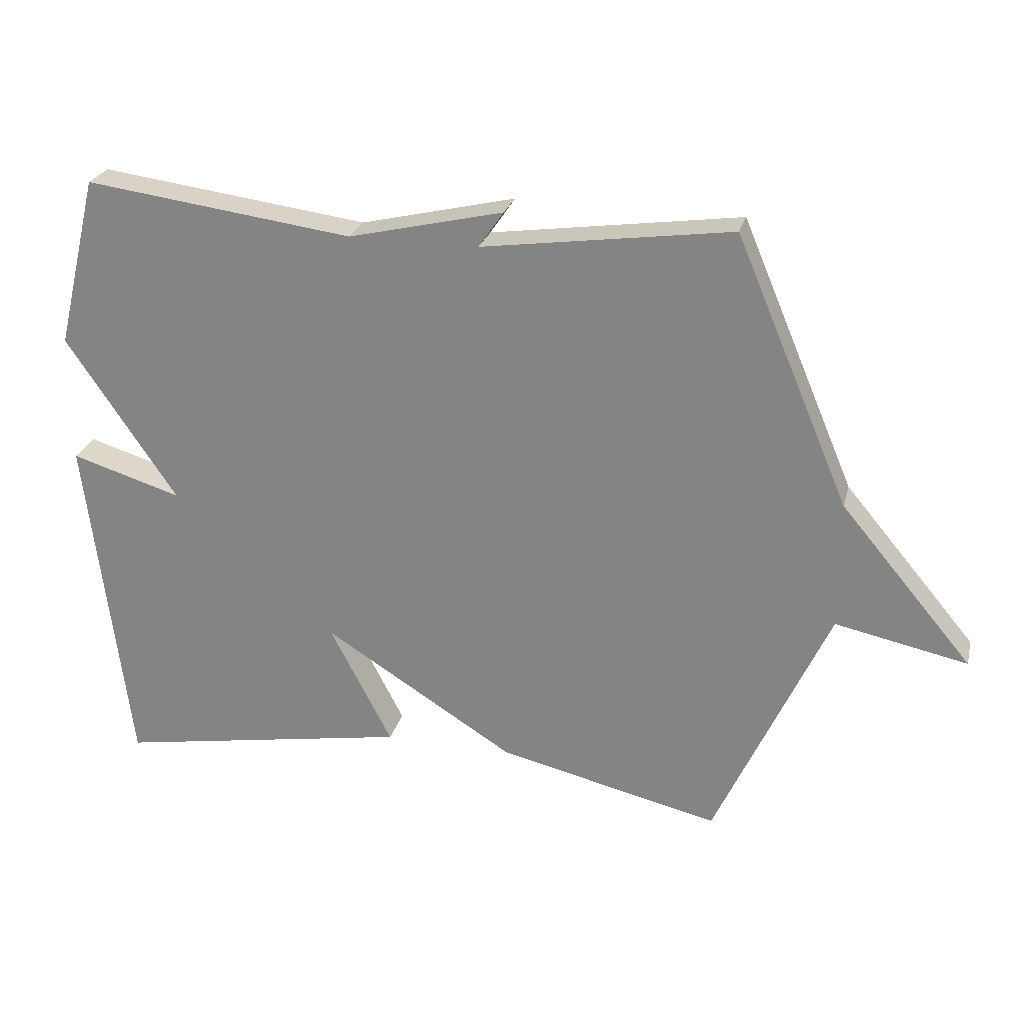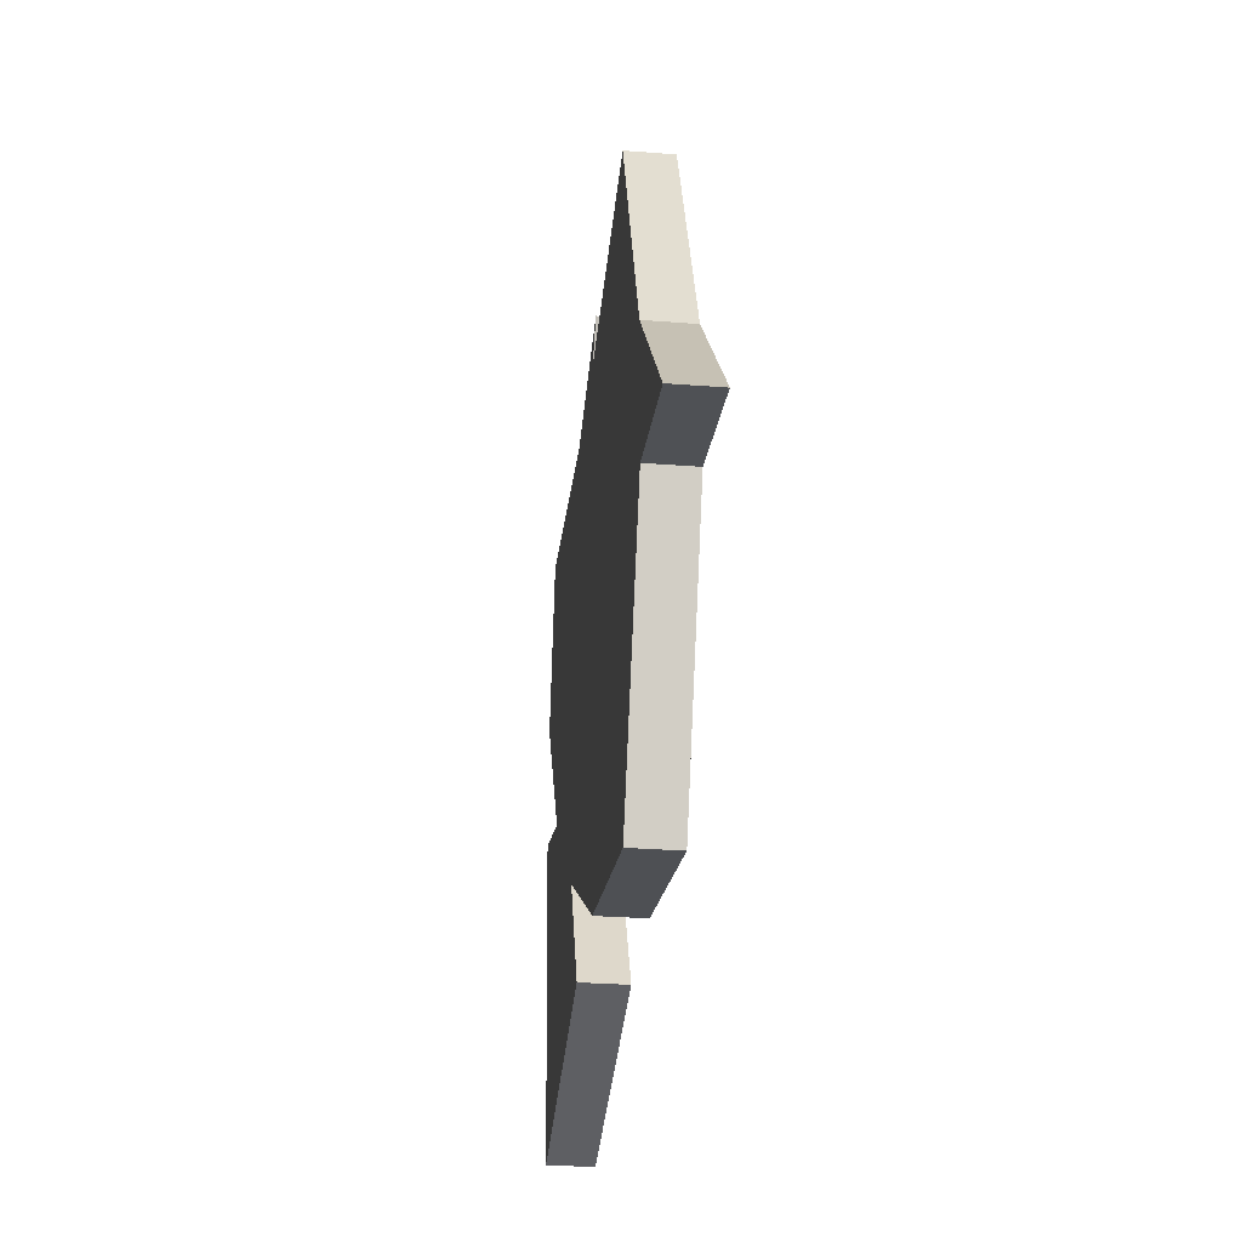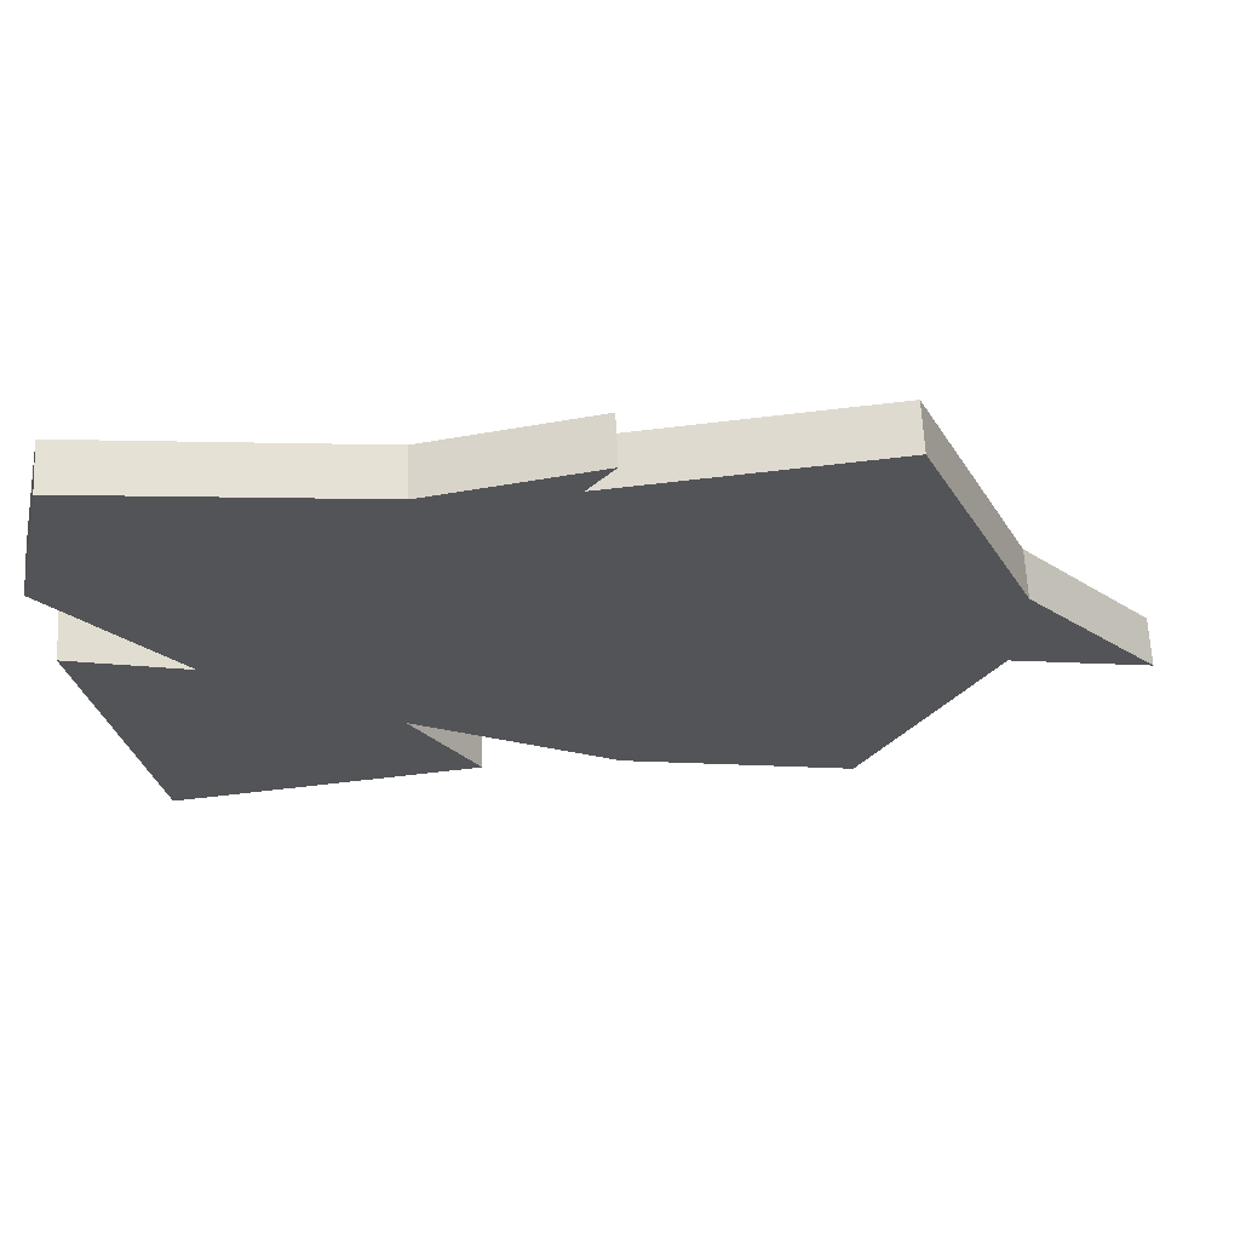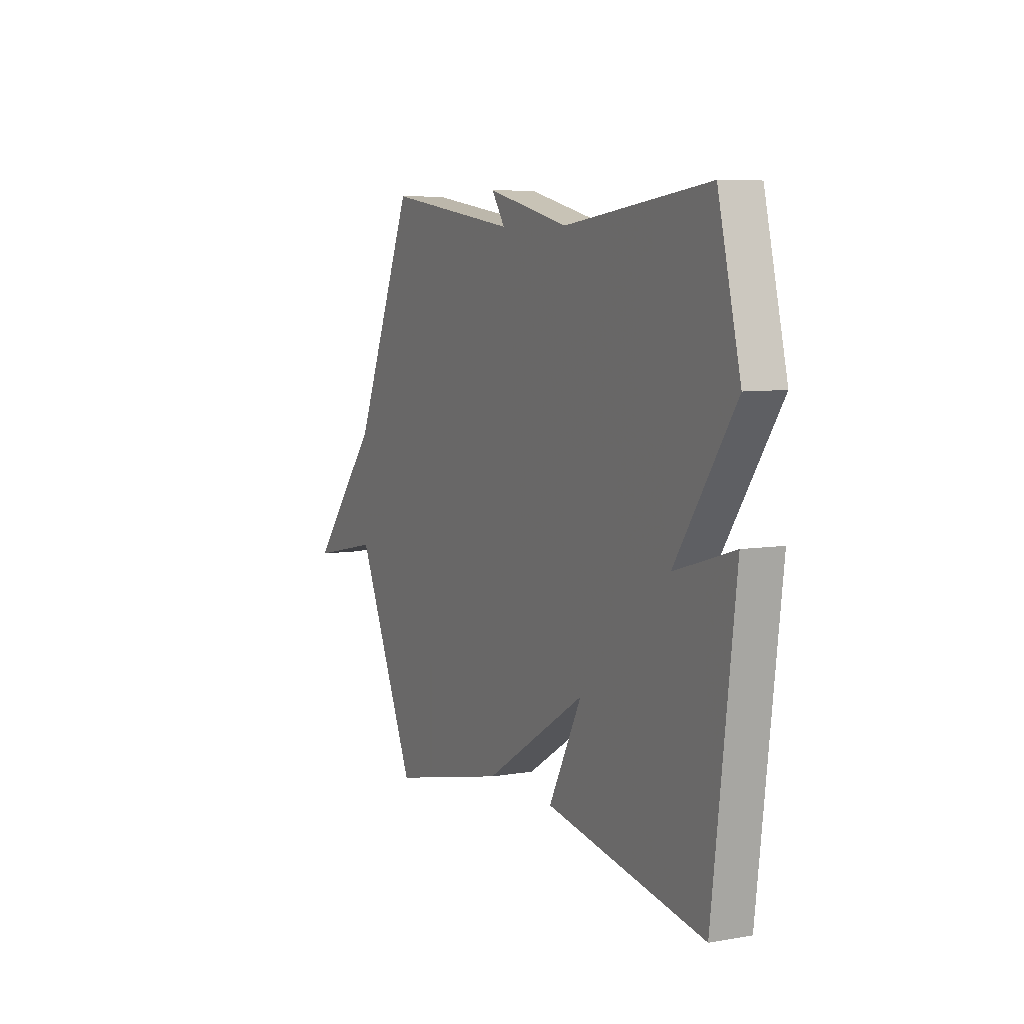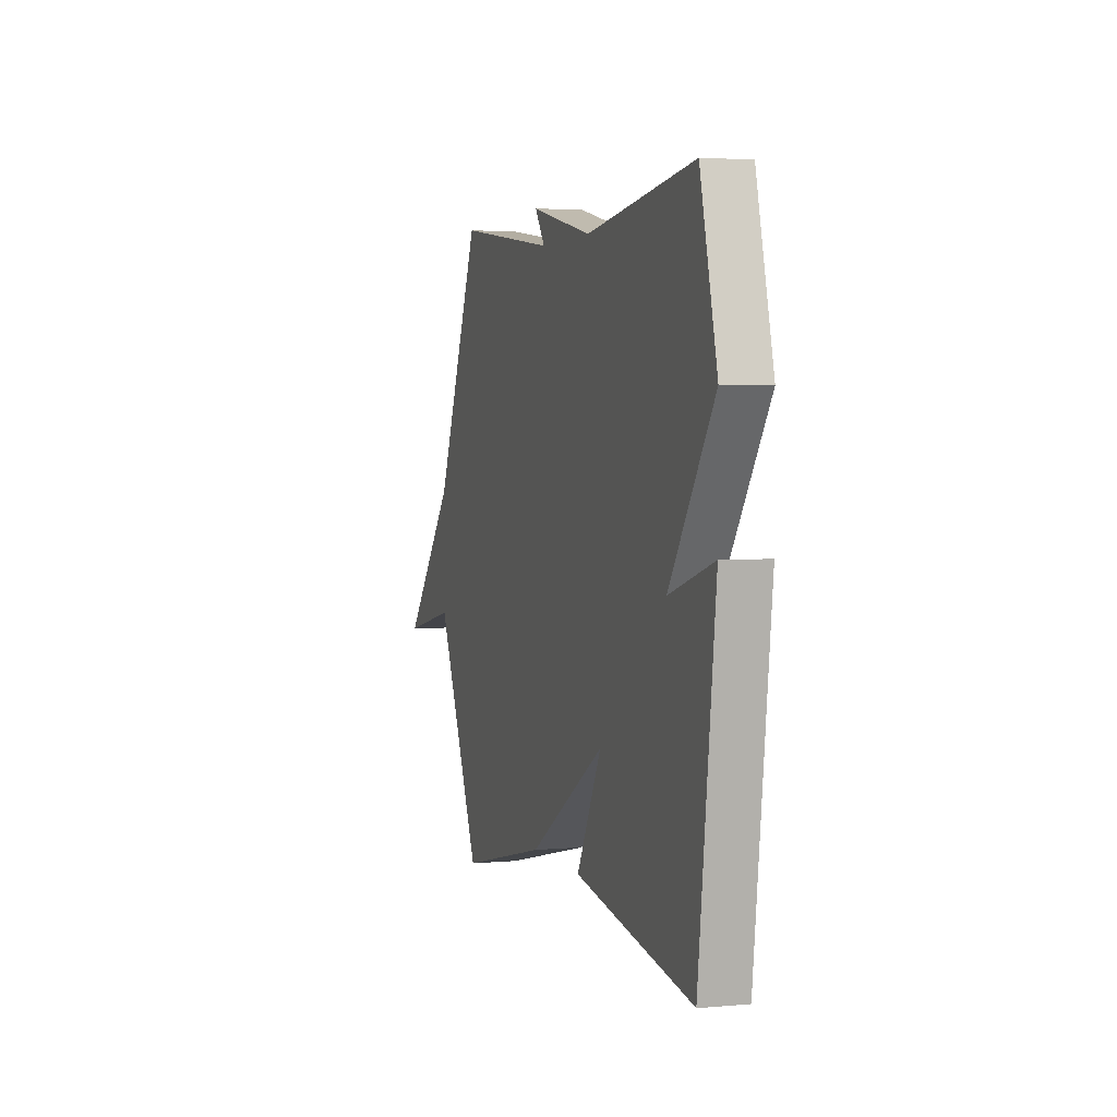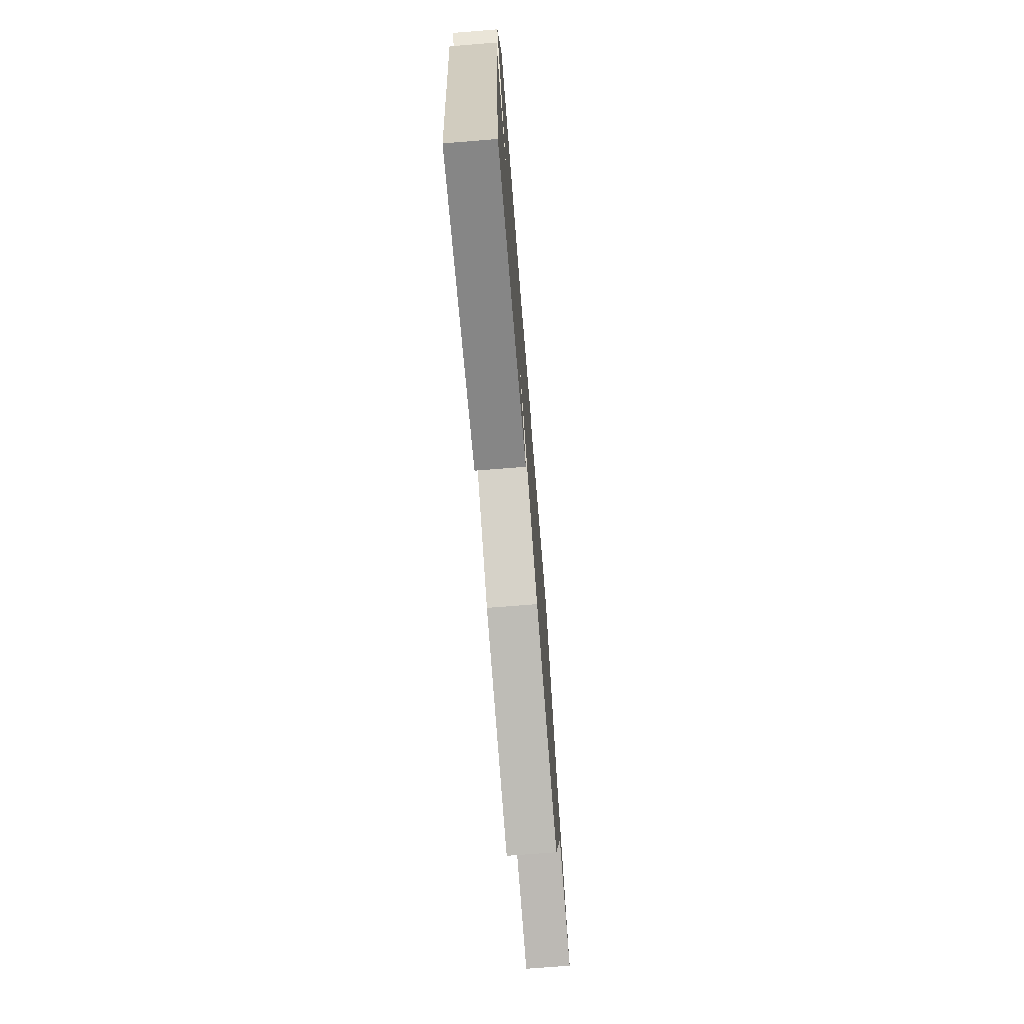
<metadata>
{"format":"obj","ext":"obj","renderer":"f3d","projection":"perspective","resolution":1024,"background":"white","views":[{"elev":25.5,"azim":-166.0,"up":"+Z"},{"elev":-31.6,"azim":-96.2,"up":"+Z"},{"elev":66.1,"azim":177.1,"up":"+Z"},{"elev":7.0,"azim":63.7,"up":"+Z"},{"elev":2.9,"azim":72.6,"up":"+Z"},{"elev":-71.9,"azim":94.6,"up":"+Z"}]}
</metadata>
<code>
v 0.5 0.07 -0.5
v 0.043 0.07 -0.421
v 0.139 0.07 -0.236
v -0.157 0.07 -0.421
v -0.5 0.07 -0.5
v -0.676 0.07 -0.113
v -0.88 0.07 -0.155
v -0.676 0.07 0.087
v -0.5 0.07 0.5
v -0.115 0.07 0.446
v -0.154 0.07 0.502
v 0.085 0.07 0.446
v 0.5 0.07 0.5
v 0.565 0.07 0.235
v 0.394 0.07 -0.017
v 0.565 0.07 0.035
v 0.5 0 -0.5
v 0.043 0 -0.421
v 0.139 0 -0.236
v -0.157 0 -0.421
v -0.5 0 -0.5
v -0.676 0 -0.113
v -0.88 0 -0.155
v -0.676 0 0.087
v -0.5 0 0.5
v -0.115 0 0.446
v -0.154 0 0.502
v 0.085 0 0.446
v 0.5 0 0.5
v 0.565 0 0.235
v 0.394 0 -0.017
v 0.565 0 0.035
f 1 2 3
f 16 1 3
f 15 16 3
f 4 5 6
f 3 4 6
f 15 3 6
f 14 15 6
f 13 14 6
f 12 13 6
f 10 11 12
f 6 7 8
f 12 6 8
f 10 12 8
f 8 9 10
f 19 18 17
f 19 17 32
f 19 32 31
f 22 21 20
f 22 20 19
f 22 19 31
f 22 31 30
f 22 30 29
f 22 29 28
f 28 27 26
f 24 23 22
f 24 22 28
f 24 28 26
f 26 25 24
f 1 17 18 2
f 2 18 19 3
f 3 19 20 4
f 4 20 21 5
f 5 21 22 6
f 6 22 23 7
f 7 23 24 8
f 8 24 25 9
f 9 25 26 10
f 10 26 27 11
f 11 27 28 12
f 12 28 29 13
f 13 29 30 14
f 14 30 31 15
f 15 31 32 16
f 16 32 17 1

</code>
